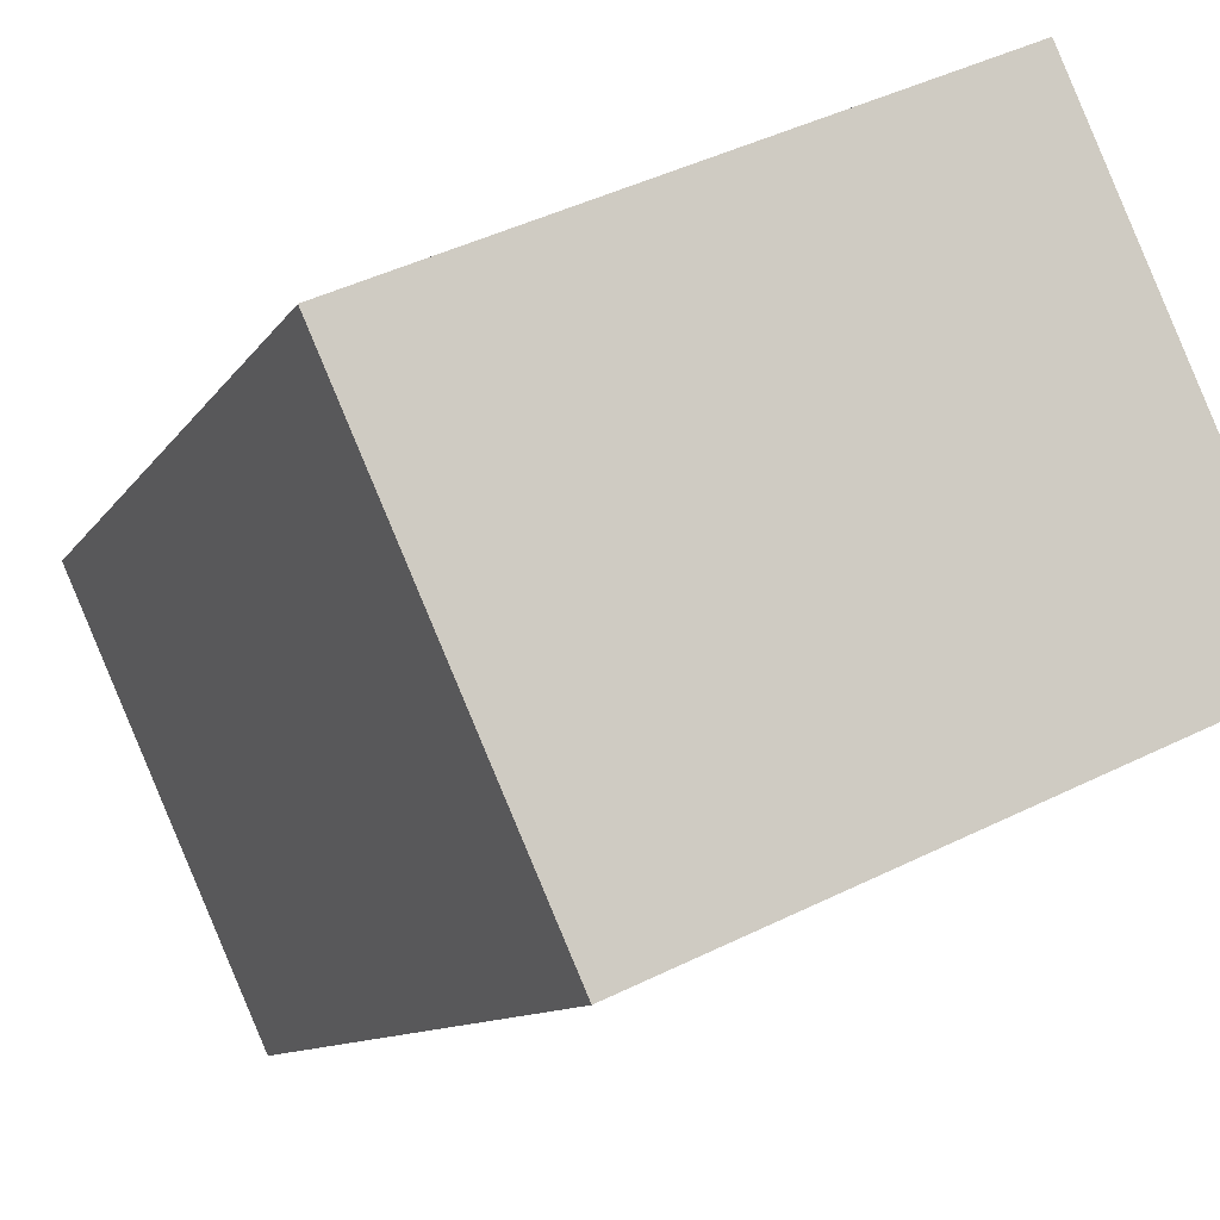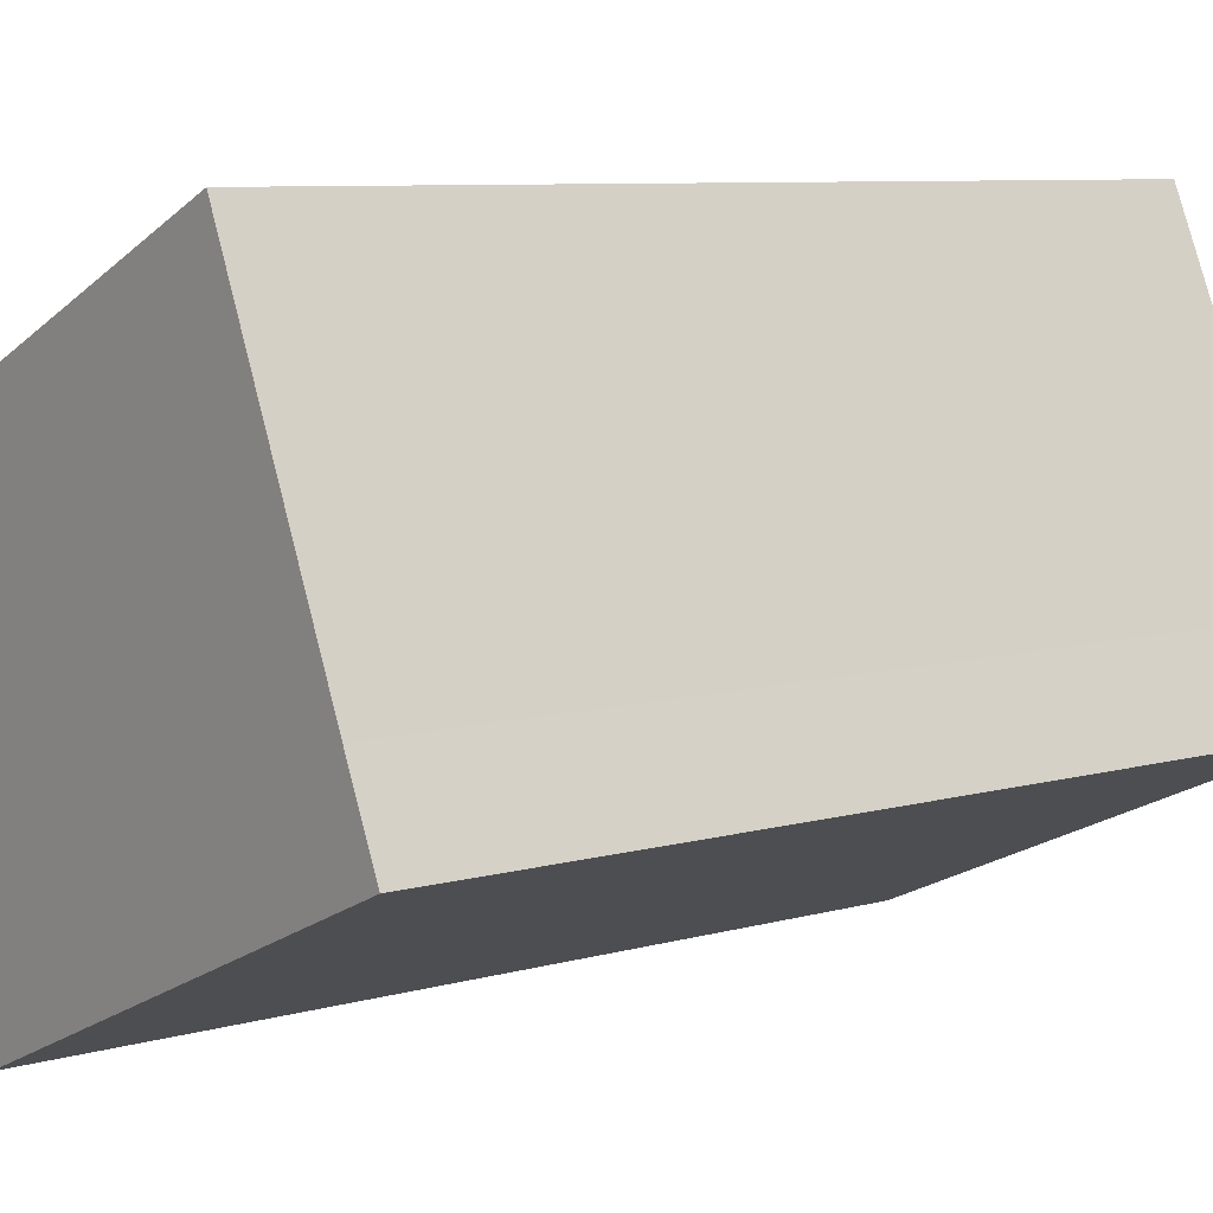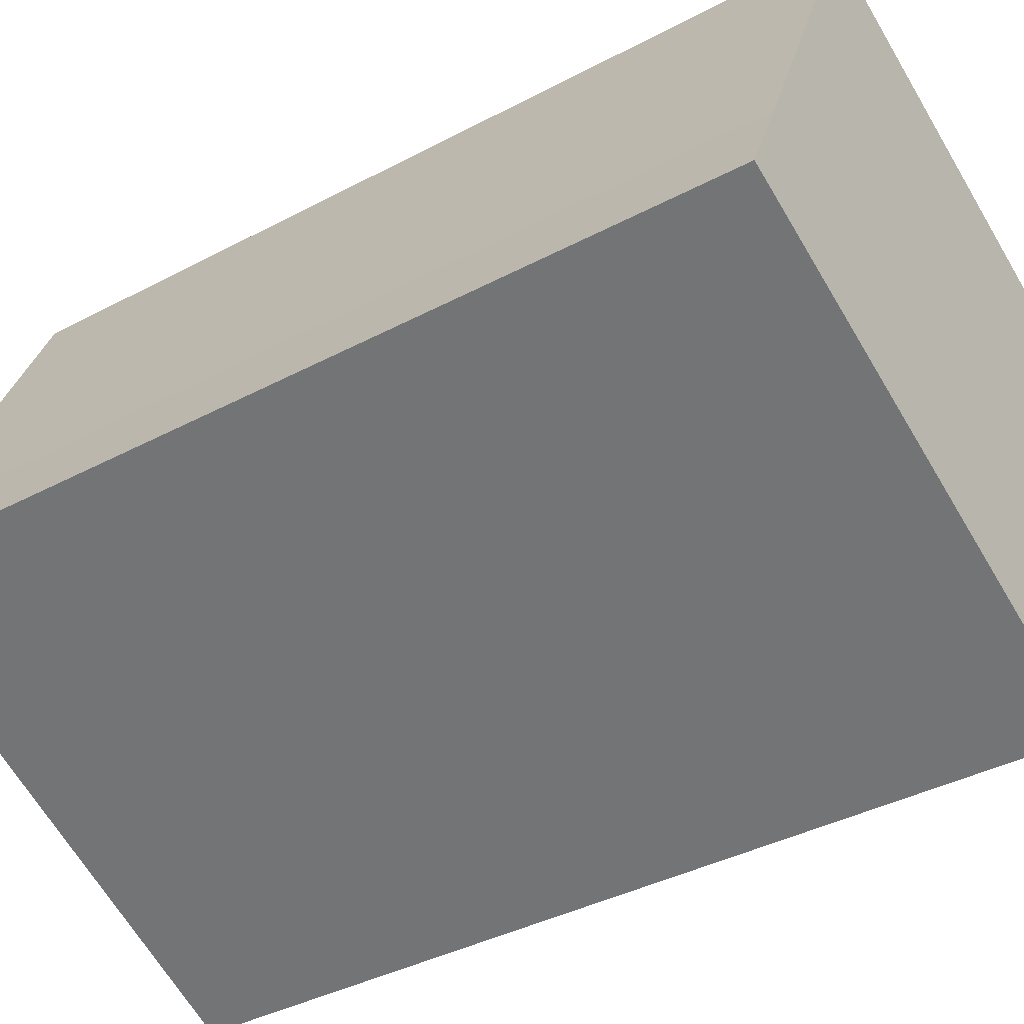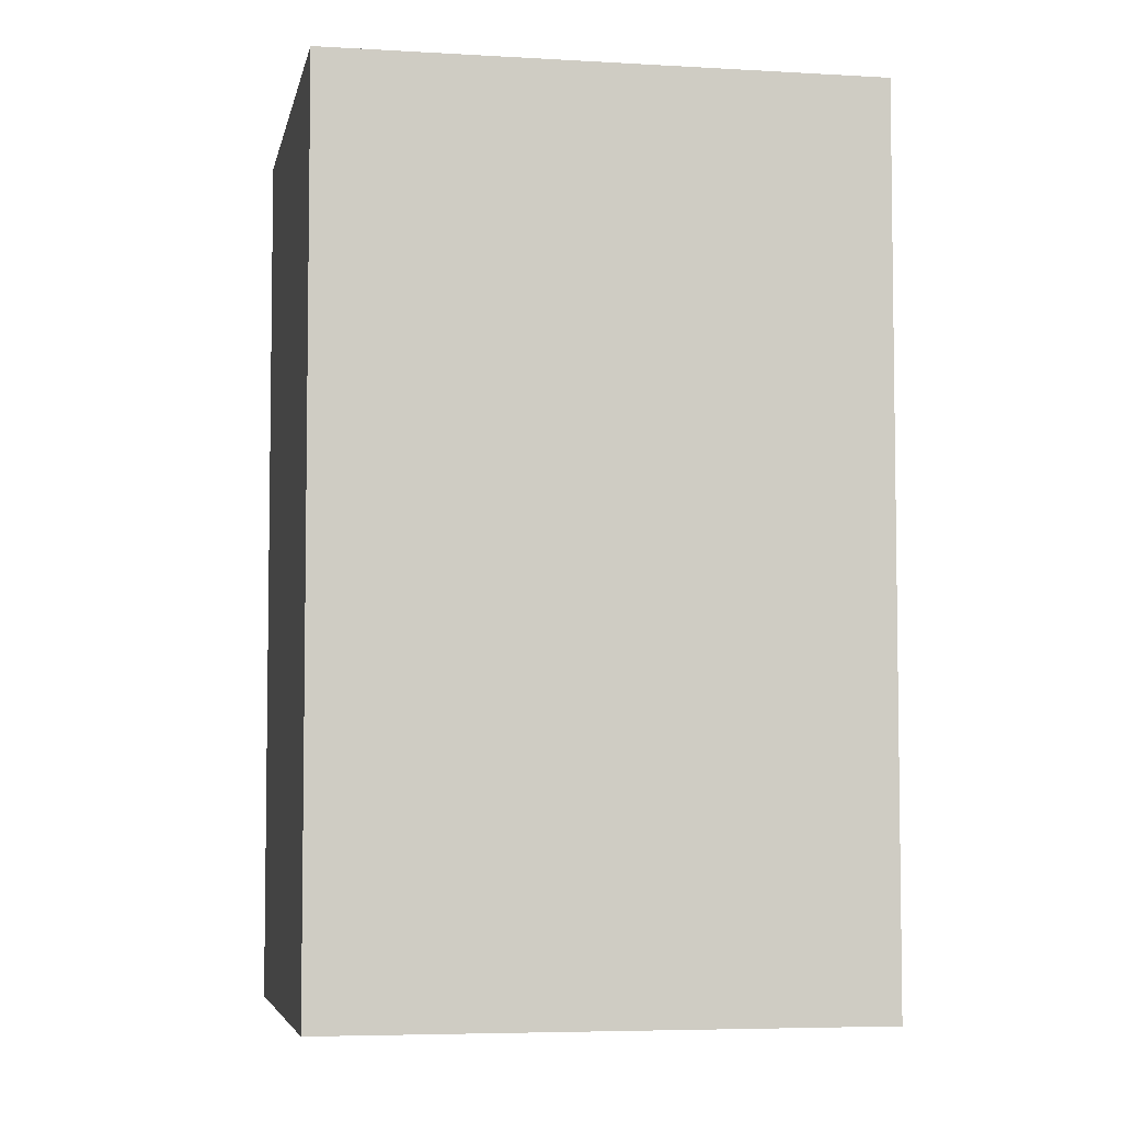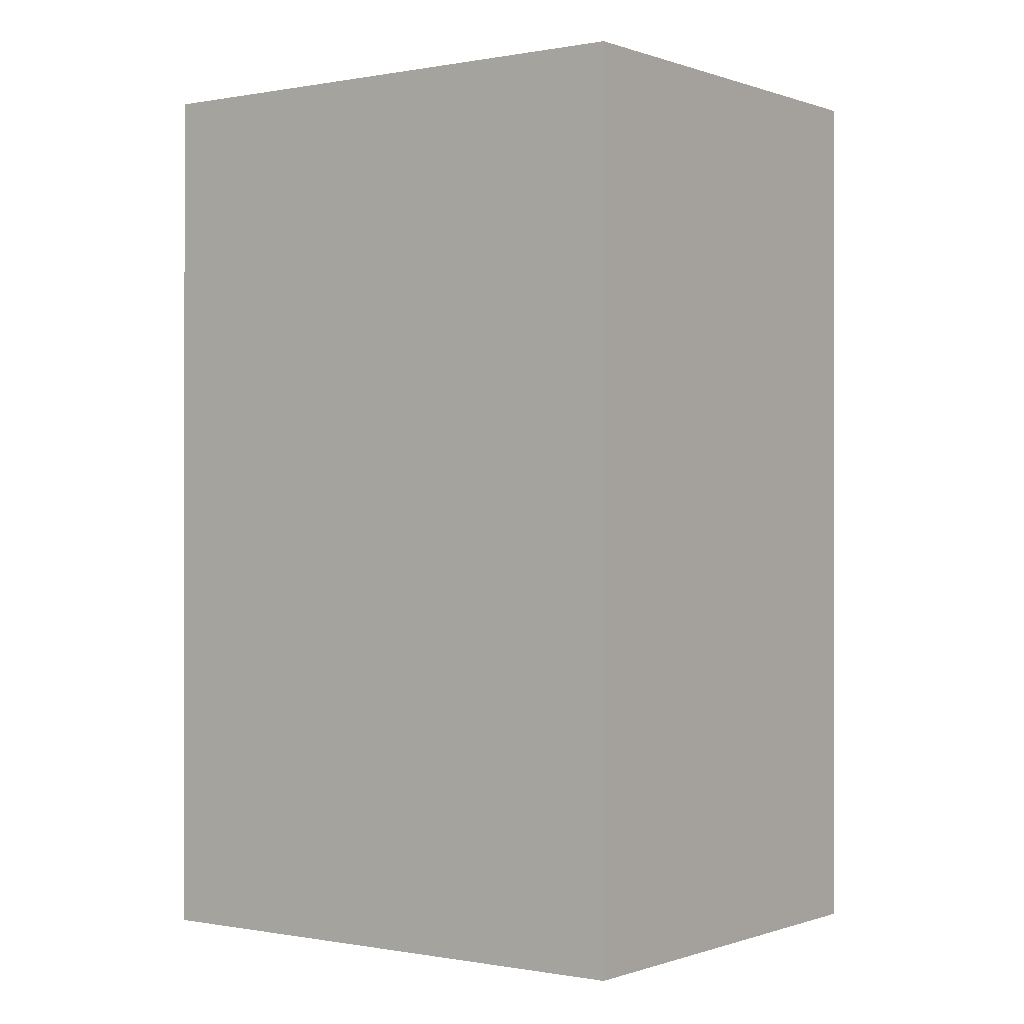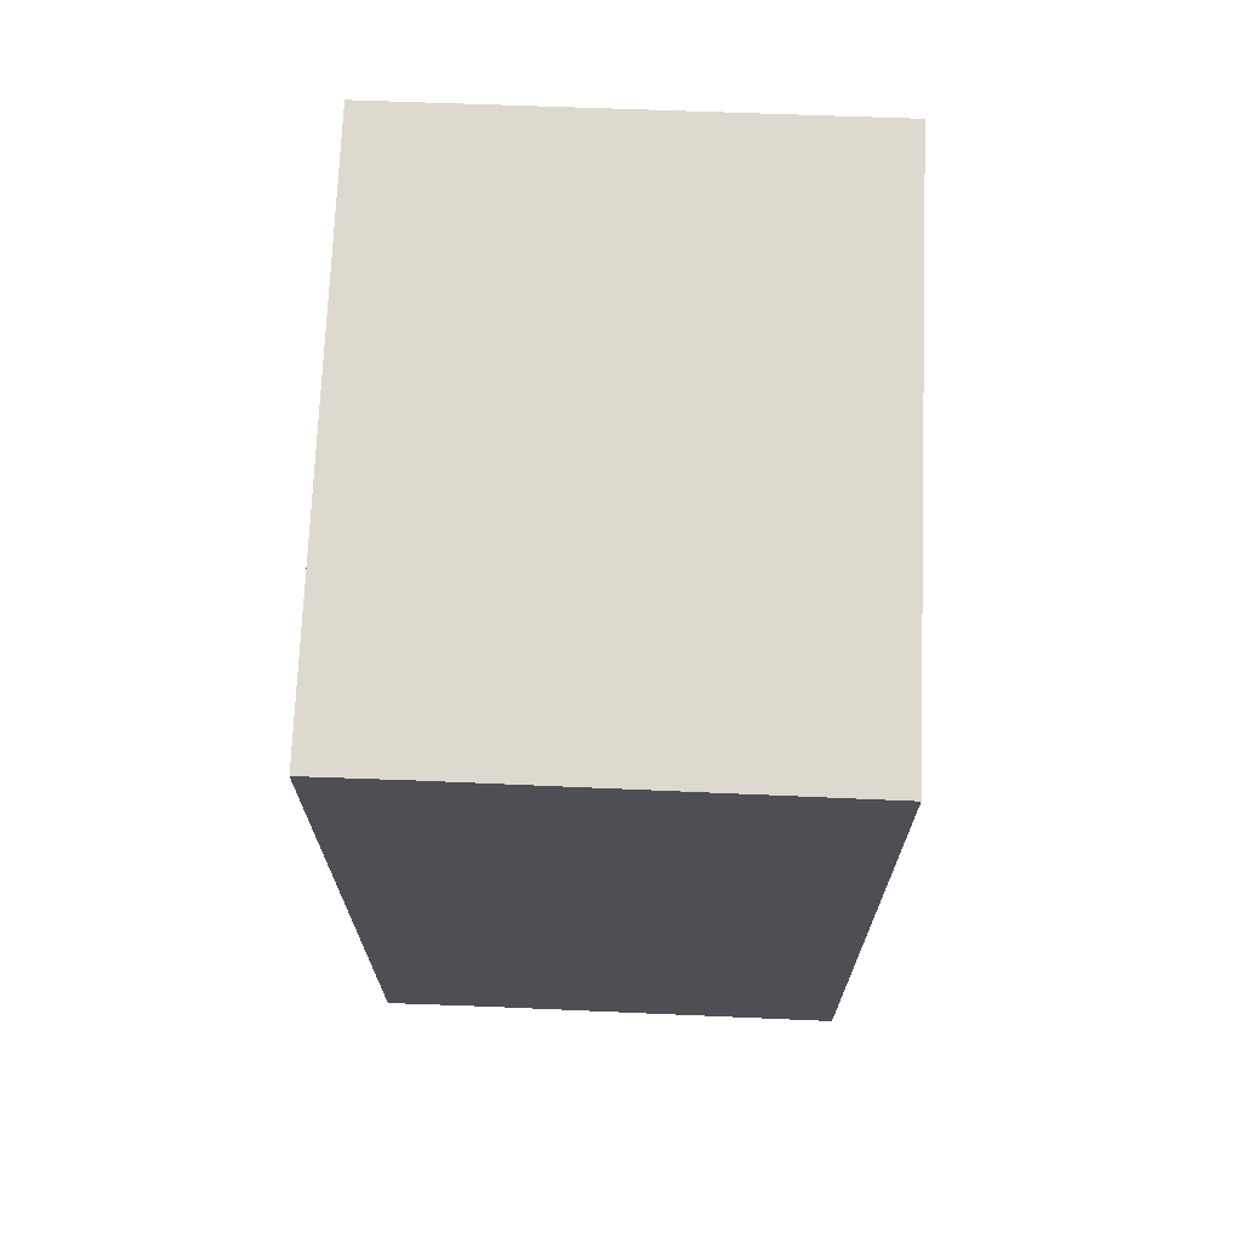
<metadata>
{"format":"obj","ext":"obj","renderer":"f3d","projection":"perspective","resolution":1024,"background":"white","views":[{"elev":-9.7,"azim":161.7,"up":"+Z"},{"elev":7.9,"azim":-128.3,"up":"+Z"},{"elev":-38.4,"azim":-56.0,"up":"+Z"},{"elev":-5.4,"azim":-166.7,"up":"+Y"},{"elev":-0.2,"azim":60.4,"up":"+Y"},{"elev":71.6,"azim":-63.8,"up":"+Y"}]}
</metadata>
<code>
v  1.126 25.91 2.507
v  0 0 0
v  1.126 -1.536e-16 2.508
v  0.0005531 25.91 -0.0008204
v  5.377 25.91 12.17
v  5.377 -7.45e-16 12.17
v  20.08 -3.455e-16 5.642
v  20.08 25.91 5.641
v  15.84 2.357e-16 -3.849
v  15.84 25.91 -3.85
v  14.66 3.967e-16 -6.479
v  14.66 25.91 -6.48
v  9.12 25.91 -4.032
v  9.12 2.469e-16 -4.031
g defaultobject
f 1 2 3
f 2 1 4
f 5 3 6
f 3 5 1
f 5 7 8
f 7 5 6
f 8 9 10
f 9 8 7
f 10 11 12
f 11 10 9
f 13 11 14
f 11 13 12
f 4 14 2
f 14 4 13
f 1 13 4
f 13 1 5
f 13 5 8
f 13 8 12
f 12 8 10
f 14 3 2
f 3 7 6
f 7 3 14
f 7 14 11
f 7 11 9

</code>
